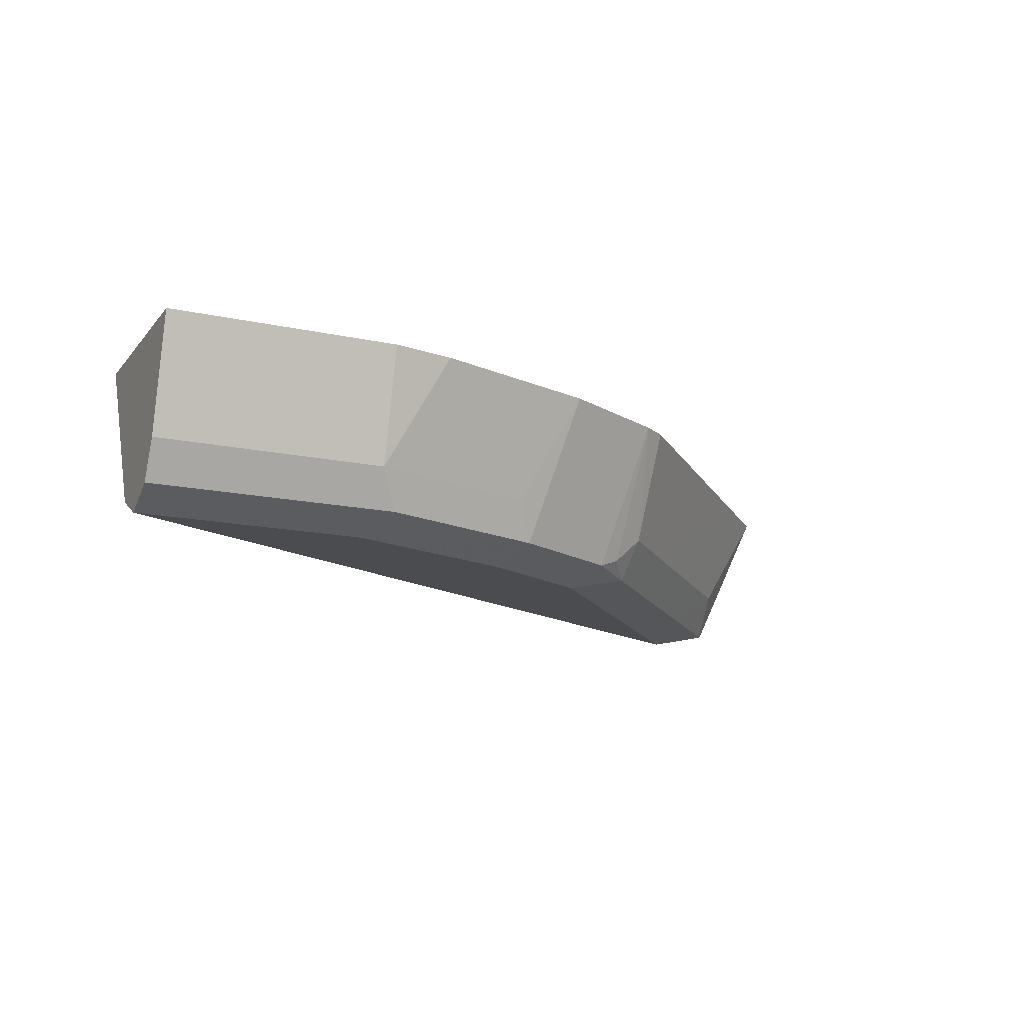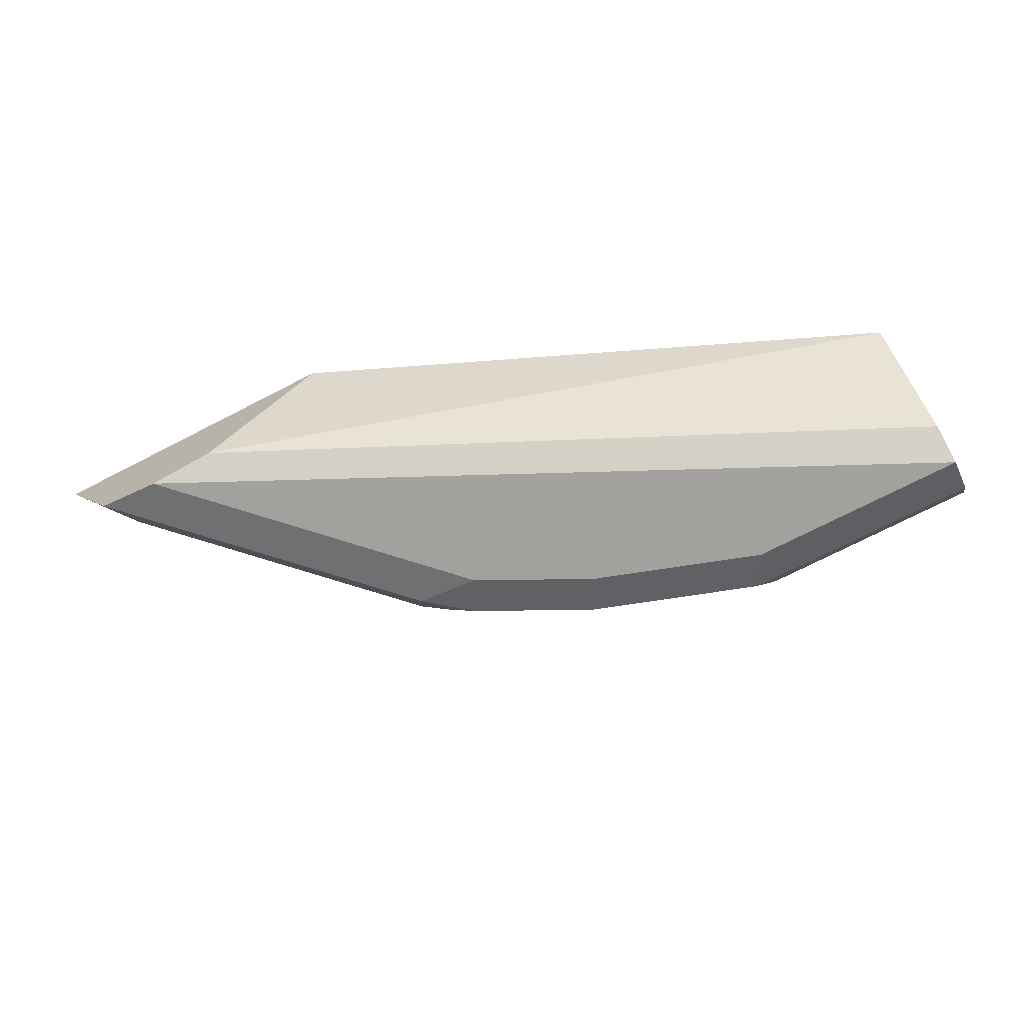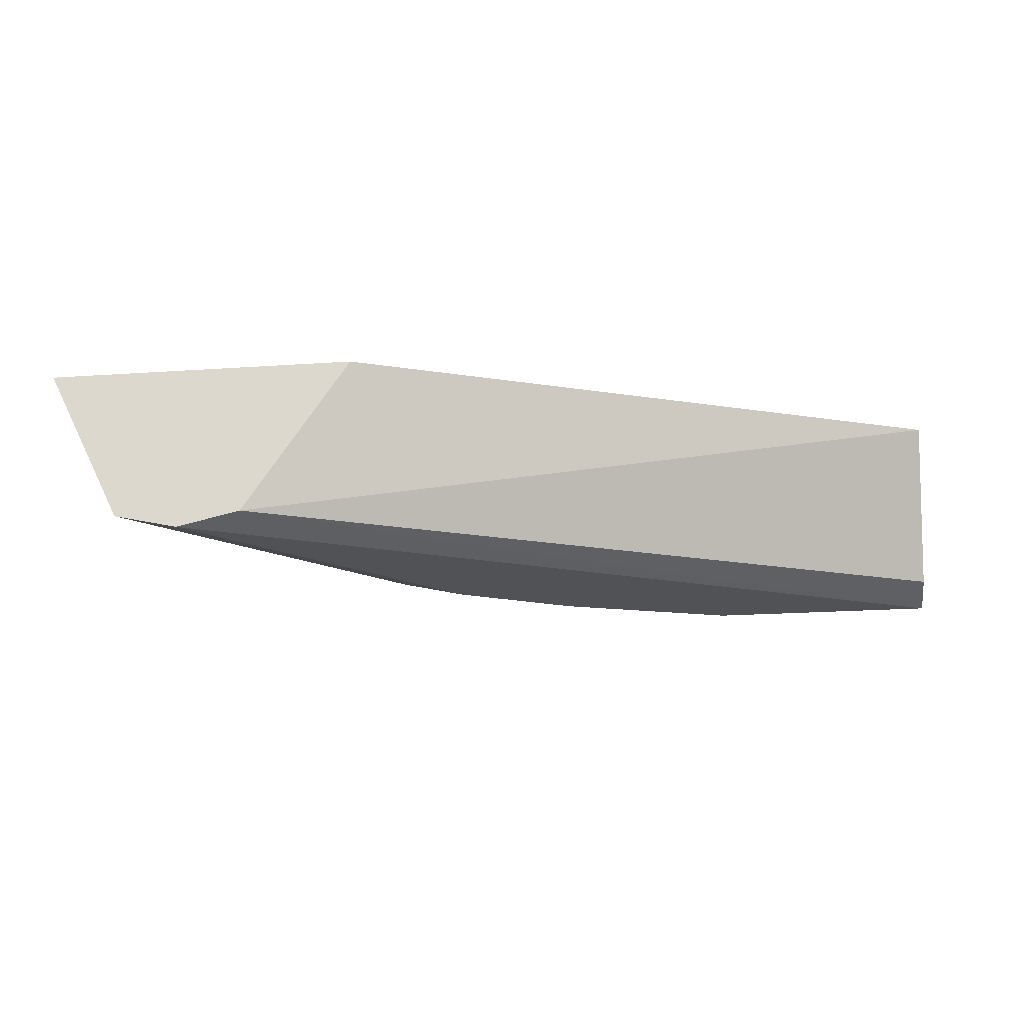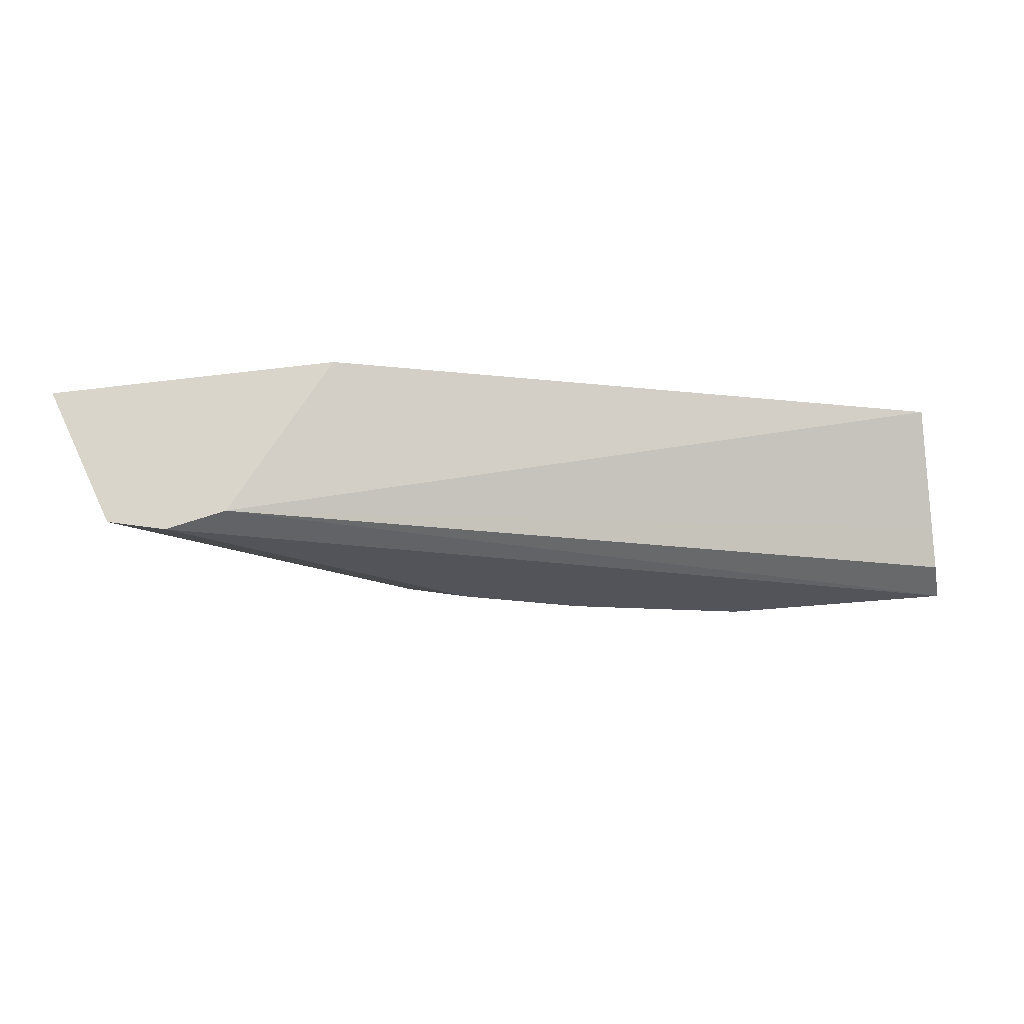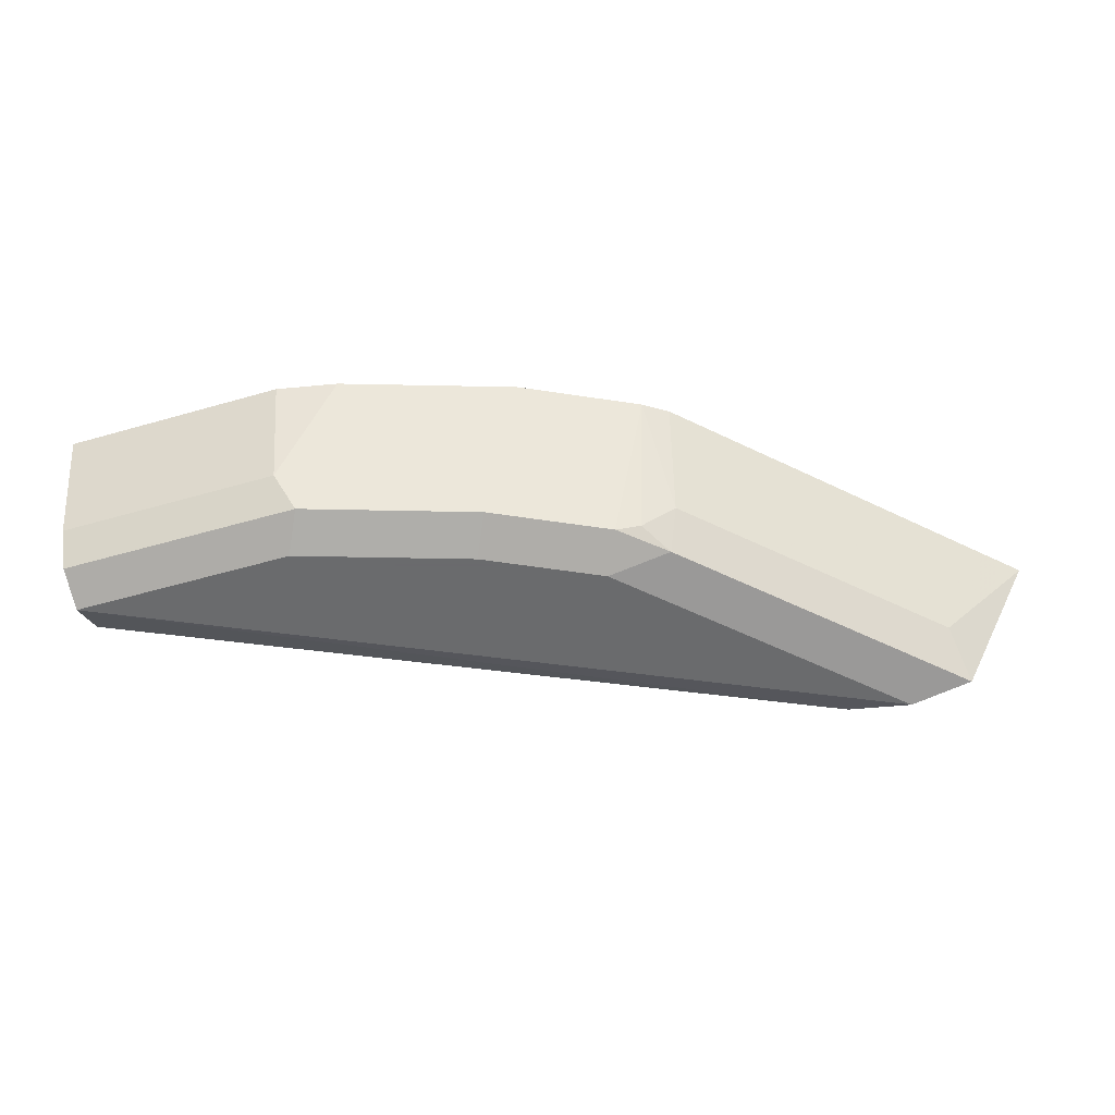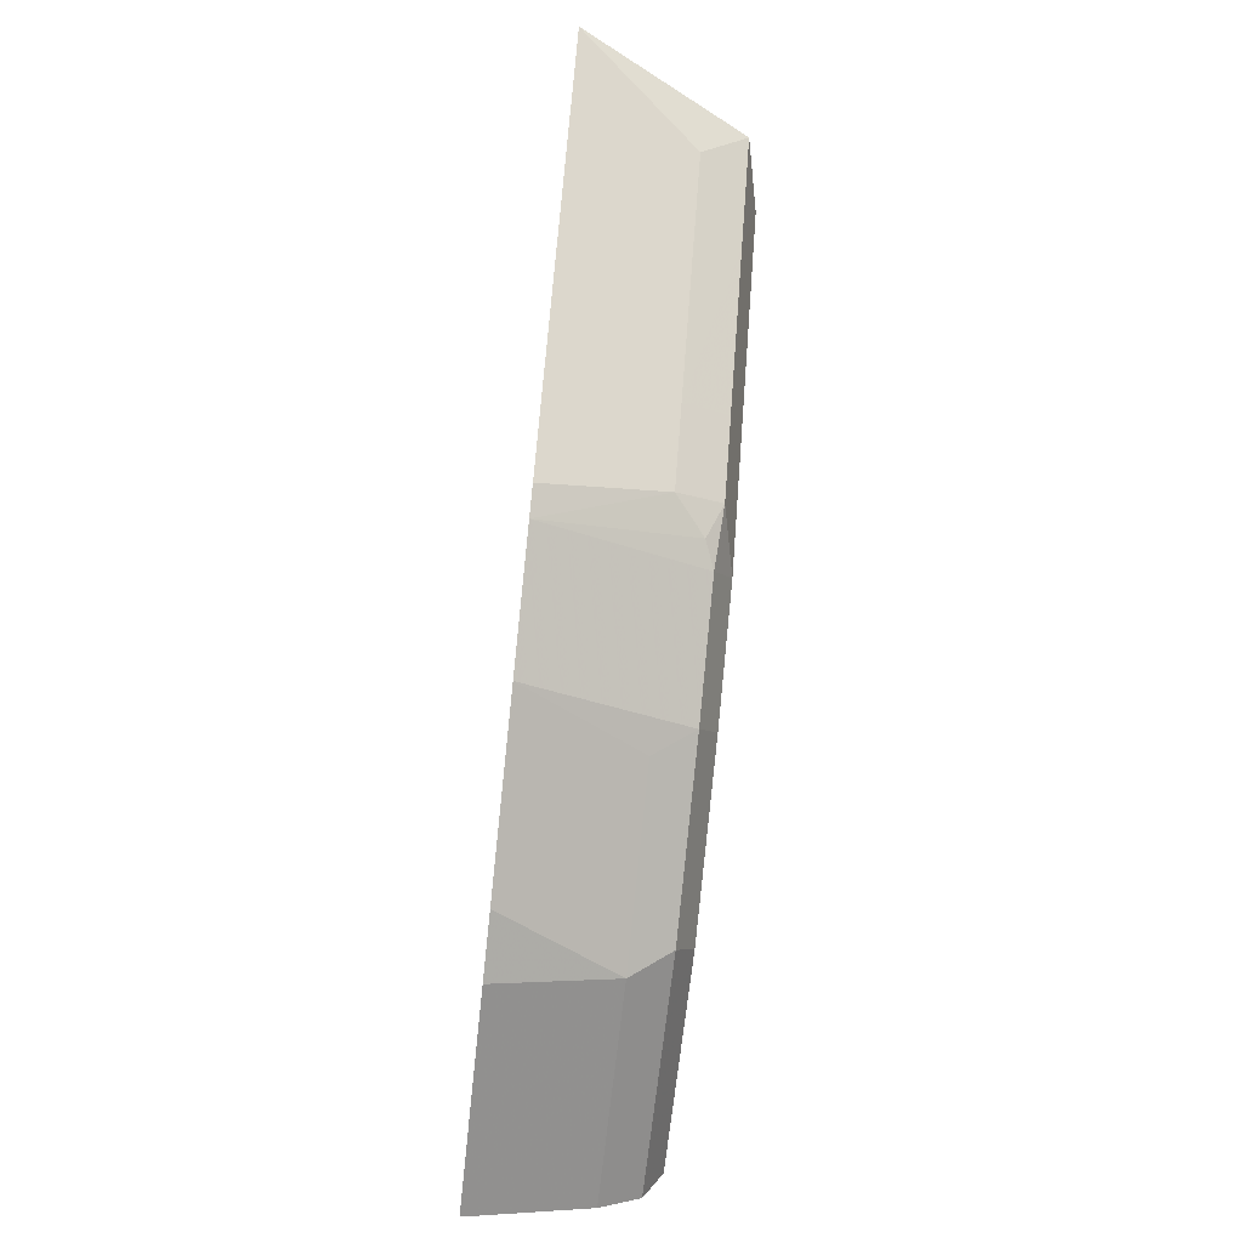
<metadata>
{"format":"obj","ext":"obj","renderer":"f3d","projection":"perspective","resolution":1024,"background":"white","views":[{"elev":-15.0,"azim":-25.1,"up":"+Z"},{"elev":-72.1,"azim":-152.8,"up":"+Z"},{"elev":-20.7,"azim":-172.9,"up":"+Z"},{"elev":-23.8,"azim":-167.2,"up":"+Z"},{"elev":-53.2,"azim":17.2,"up":"+Z"},{"elev":-67.3,"azim":83.8,"up":"+Y"}]}
</metadata>
<code>
v 0.5352 -0.3584 -0.5397
v 0.5059 -0.3877 -0.5397
v 0.4834 -0.3823 -0.6071
v 0.4921 -0.3584 -0.6261
v 0.3501 -0.3584 -0.5397
v 0.4721 -0.4215 -0.5397
v 0.3822 -0.4834 -0.6071
v 0.4427 -0.4047 -0.6324
v 0.4889 -0.3584 -0.6324
v 0.413 -0.3584 -0.6324
v 0.002477 -0.506 -0.5397
v 0.4214 -0.4722 -0.5397
v 0.3485 -0.5171 -0.6071
v 0.3752 -0.4722 -0.6324
v 0.4384 -0.371 -0.6408
v 0.451 -0.3584 -0.6408
v 0.002477 -0.5733 -0.6408
v 0.002477 -0.5509 -0.6296
v 0.002477 -0.55 -0.6279
v 0.002477 -0.5396 -0.6071
v 0.002477 -0.6239 -0.5397
v 0.3539 -0.5396 -0.5397
v 0.3396 -0.5492 -0.5397
v 0.3288 -0.5227 -0.6239
v 0.3415 -0.5059 -0.6324
v 0.3372 -0.4722 -0.6408
v 0.1349 -0.5733 -0.6408
v 0.002477 -0.5958 -0.6296
v 0.1349 -0.6239 -0.5397
v 0.002477 -0.6071 -0.6071
v 0.2722 -0.5829 -0.5397
v 0.3148 -0.5284 -0.6296
v 0.3035 -0.5059 -0.6408
v 0.2361 -0.5396 -0.6408
v 0.2473 -0.5621 -0.6296
v 0.1462 -0.5958 -0.6296
v 0.002477 -0.6046 -0.612
v 0.1349 -0.6071 -0.6071
v 0.171 -0.6166 -0.5397
v 0.2361 -0.5733 -0.6071
f 17 36 28
f 15 26 33
f 17 27 36
f 15 17 16
f 15 27 17
f 15 34 27
f 15 33 34
f 14 33 26
f 11 30 21
f 13 24 25
f 13 23 24
f 11 17 28
f 13 22 23
f 11 37 30
f 11 28 37
f 21 30 38
f 14 25 33
f 21 38 29
f 32 35 34
f 23 35 32
f 11 18 17
f 36 38 37
f 35 38 36
f 35 40 38
f 32 34 33
f 31 40 35
f 38 40 39
f 23 31 35
f 31 39 40
f 29 38 39
f 28 36 37
f 27 35 36
f 27 34 35
f 25 32 33
f 24 32 25
f 23 32 24
f 30 37 38
f 11 19 18
f 1 5 11
f 10 20 11
f 1 6 2
f 1 12 6
f 1 22 12
f 1 23 22
f 1 31 23
f 1 39 31
f 1 29 39
f 1 21 29
f 1 11 21
f 1 10 5
f 1 16 10
f 11 20 19
f 1 4 9
f 1 3 4
f 1 2 3
f 2 6 7
f 2 7 3
f 1 9 16
f 3 9 4
f 3 8 9
f 10 19 20
f 10 17 18
f 10 16 17
f 8 26 15
f 8 14 26
f 8 16 9
f 8 15 16
f 10 18 19
f 7 12 22
f 7 14 8
f 7 25 14
f 7 13 25
f 6 12 7
f 5 10 11
f 7 22 13
f 3 7 8

</code>
